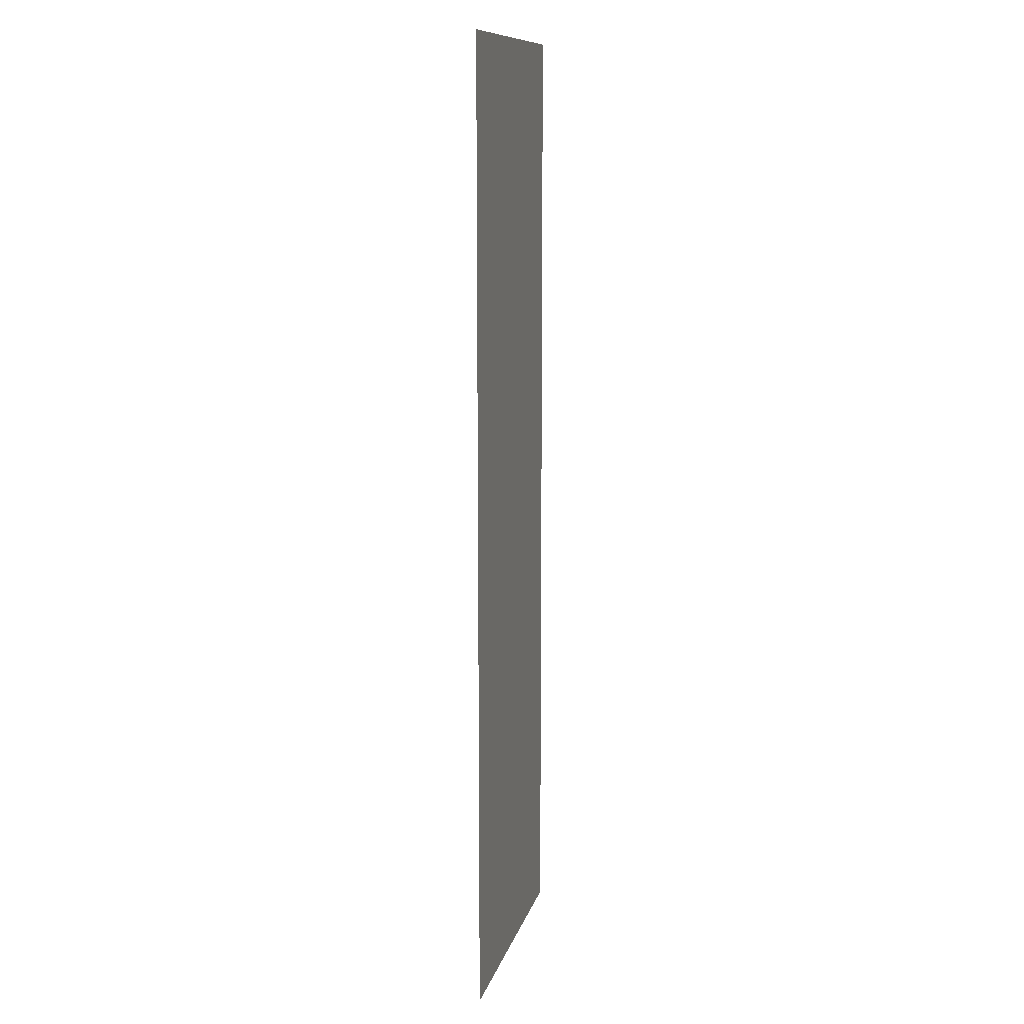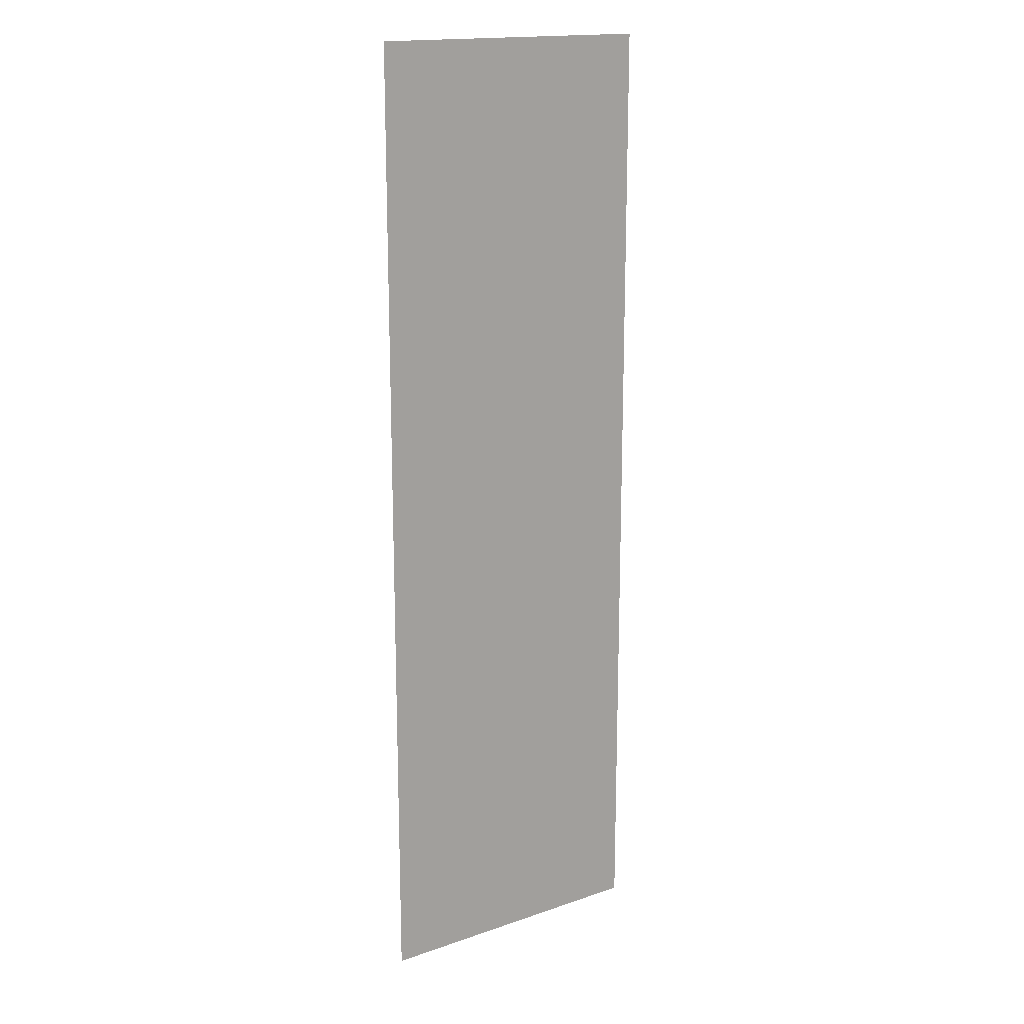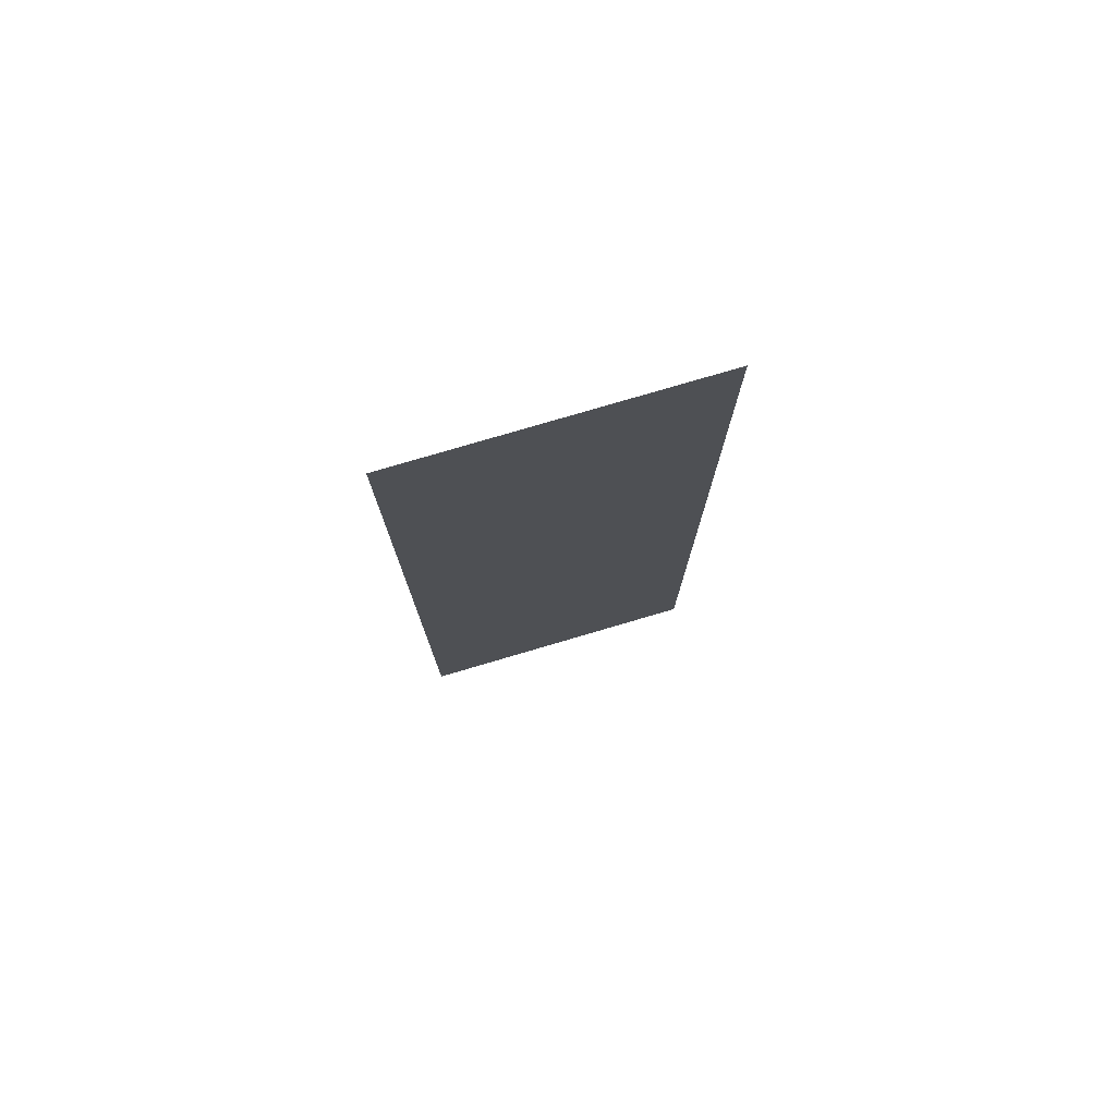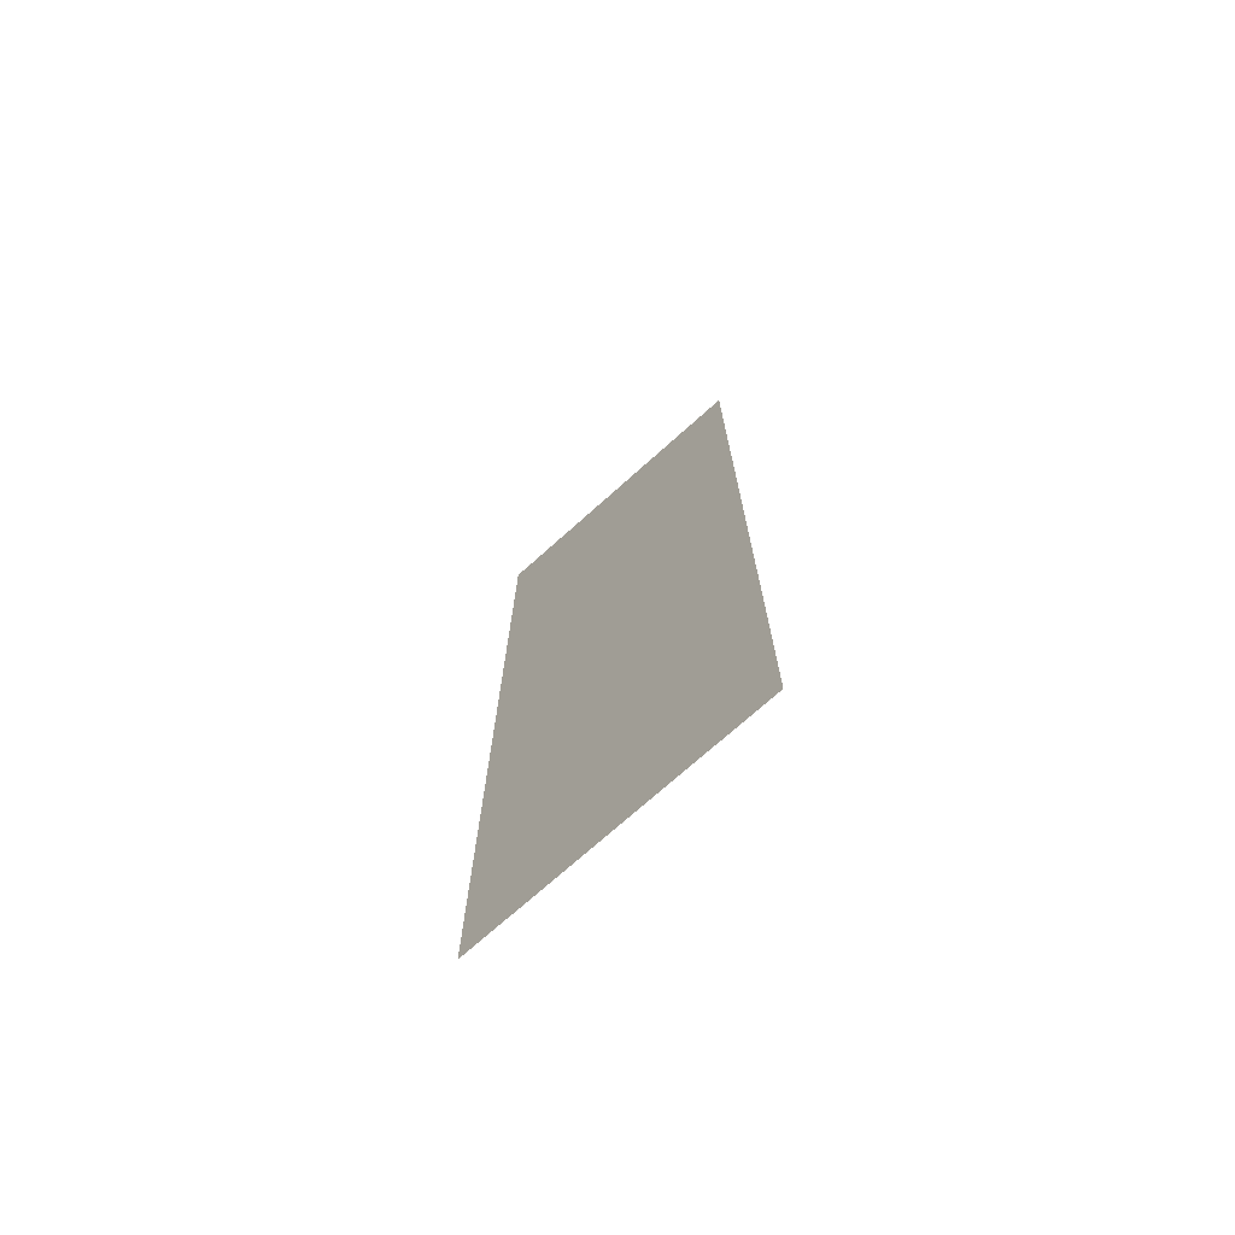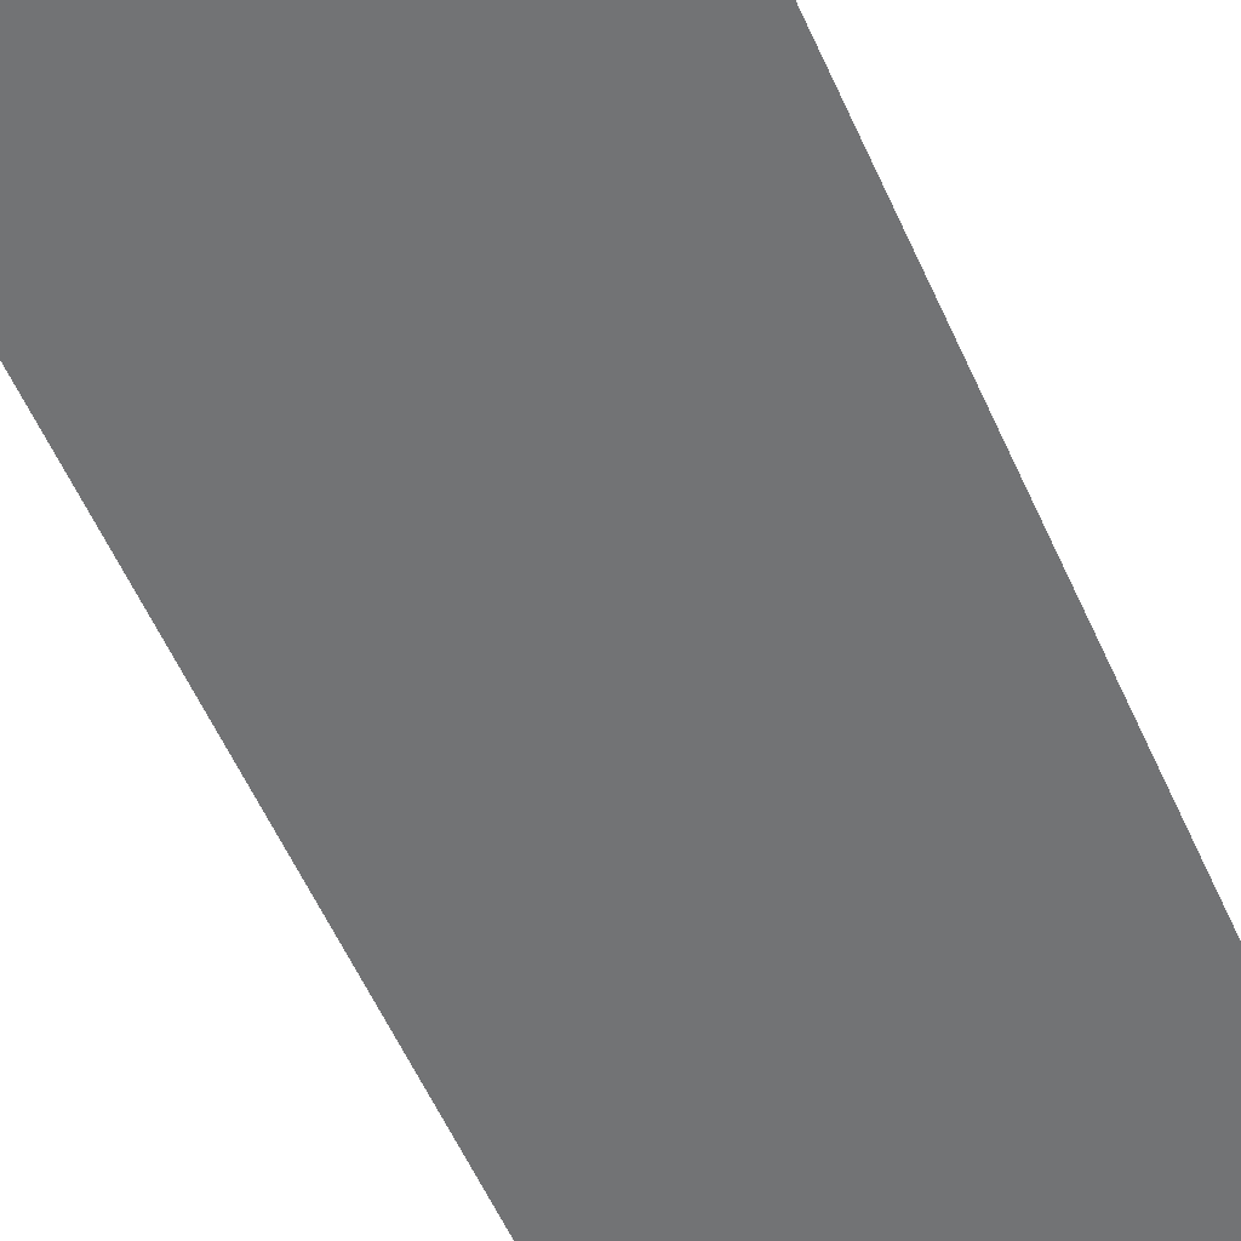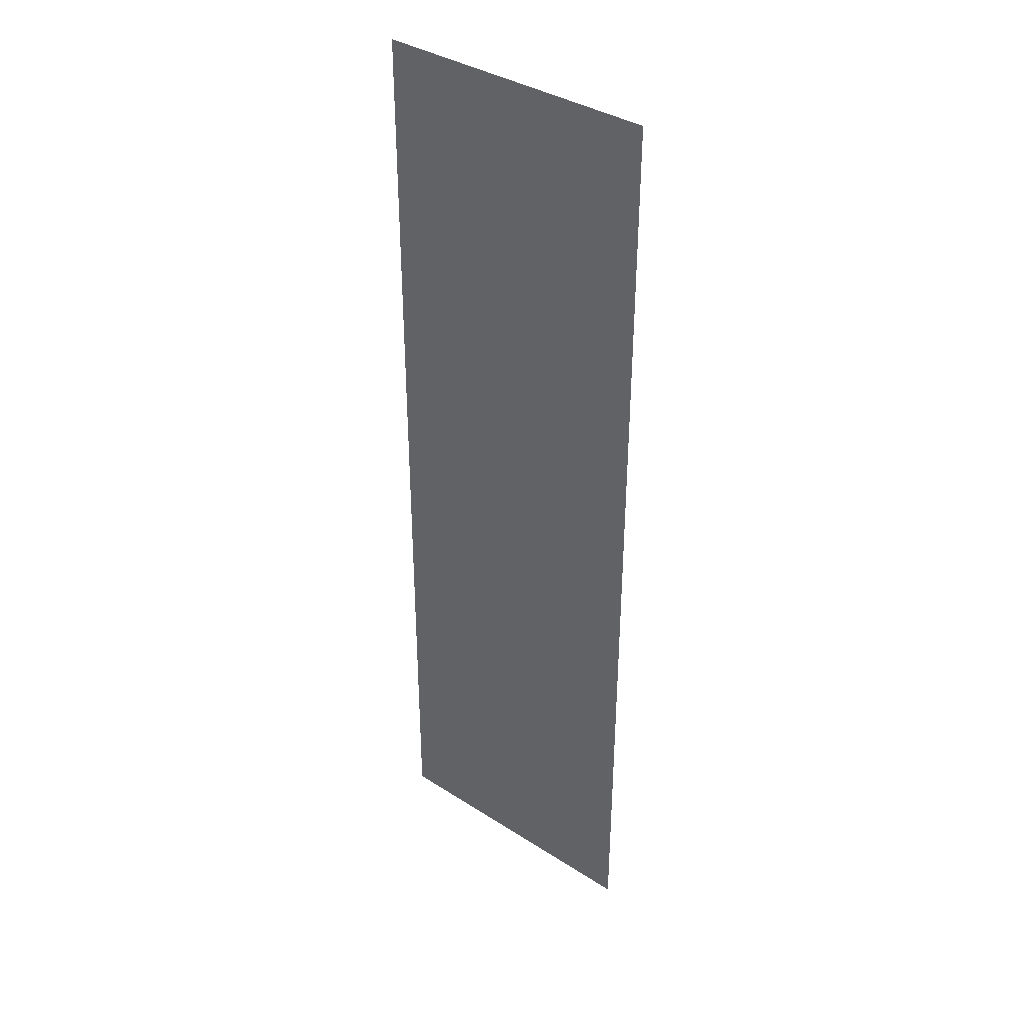
<metadata>
{"format":"obj","ext":"obj","renderer":"f3d","projection":"perspective","resolution":1024,"background":"white","views":[{"elev":11.3,"azim":-76.8,"up":"+Z"},{"elev":16.9,"azim":145.5,"up":"+Z"},{"elev":77.9,"azim":163.6,"up":"+Z"},{"elev":-73.3,"azim":41.8,"up":"+Z"},{"elev":-55.8,"azim":23.6,"up":"+Y"},{"elev":37.2,"azim":39.5,"up":"+Z"}]}
</metadata>
<code>
g VFX_EggGrabSmoke_MO
v -12.6 0.0006409 -37.8
v -12.6 0.0006409 -42
v -9.45 0.0006409 -42
v -9.45 0.0006409 -37.8
v -12.6 0.0006409 -33.6
v -6.3 0.0006409 -42
v -9.45 -0.0006409 -33.6
v -12.6 0.0006409 -29.4
v -6.3 0.0006409 -37.8
v -9.45 0.0006409 -29.4
v -12.6 0.0006409 -25.2
v -3.15 0.0006409 -37.81
v -3.15 0.0006409 -42
v -6.3 0.0006409 -33.61
v -9.45 -0.0006409 -25.2
v -12.6 0.0006409 -21
v 0.0006409 0.0006409 -37.82
v -0.0006409 0.0006409 -42
v 3.15 0.0006409 -42
v -3.151 0.0006409 -33.62
v -6.302 0.0006409 -29.41
v -9.45 0.0006409 -21
v -12.6 0.0006409 -16.8
v 3.151 0.0006409 -37.81
v 6.3 0.0006409 -42
v -0.001923 0.0006409 -33.63
v -3.158 0.0006409 -29.42
v -6.303 0.0006409 -25.2
v -9.45 -0.0006409 -16.8
v -12.6 0.0006409 -12.6
v -0.01218 0.0006409 -29.43
v 3.149 0.0006409 -33.62
v -3.163 0.0006409 -25.21
v -6.303 0.0006409 -21
v -9.45 0.0006409 -12.6
v -12.6 0.0006409 -8.4
v -0.02115 0.0006409 -25.22
v -3.16 0.0006409 -21
v -6.3 0.0006409 -16.8
v -9.45 -0.0006409 -8.4
v -12.6 0.0006409 -4.2
v 3.14 0.0006409 -29.42
v -0.01602 0.0006409 -21.01
v -3.154 0.0006409 -16.8
v -6.3 -0.0006409 -12.6
v -9.45 -0.0006409 -4.2
v -12.6 0.0006409 0.0006409
v 3.132 0.0006409 -25.22
v -0.00705 0.0006409 -16.8
v -3.151 0.0006409 -12.6
v -6.3 -0.0006409 -8.4
v -9.45 -0.0006409 -0.0006409
v -12.6 0.0006409 4.2
v 3.135 0.0006409 -21
v -0.003204 0.0006409 -12.6
v -3.151 -0.0006409 -8.4
v -6.3 -0.0006409 -4.201
v -9.45 -0.0006409 4.202
v -12.6 0.0006409 8.4
v 3.141 0.0006409 -16.79
v -0.001923 0.0006409 -8.399
v -3.15 -0.0006409 -4.2
v -6.3 -0.0006409 -0.0006409
v -9.45 -0.0006409 8.404
v -12.6 0.0006409 12.6
v 3.145 0.0006409 -12.59
v -0.0006409 0.0006409 -4.2
v -3.15 -0.0006409 -0.0006409
v -6.3 -0.0006409 4.202
v -9.45 -0.0006409 12.6
v -12.6 0.0006409 16.8
v 3.146 0.0006409 -8.396
v -0.001923 0.0006409 0.0006409
v -3.15 -0.0006409 4.202
v -6.3 -0.0006409 8.405
v -9.45 -0.0006409 16.8
v -12.6 0.0006409 21
v 3.146 0.0006409 -4.196
v -0.001923 0.0006409 4.202
v -3.15 -0.0006409 8.404
v -6.3 -0.0006409 12.6
v -9.45 0.0006409 21
v -12.6 0.0006409 25.2
v 3.145 0.0006409 0.004486
v -0.001923 0.0006409 8.403
v -3.15 -0.0006409 12.6
v -6.3 -0.0006409 16.8
v -9.45 -0.0006409 25.2
v -12.6 0.0006409 29.4
v 3.144 0.0006409 4.206
v -0.001923 0.0006409 12.6
v -3.15 -0.0006409 16.8
v -6.3 -0.0006409 21
v -9.45 0.0006409 29.4
v -12.6 0.0006409 33.6
v 3.144 0.0006409 8.408
v -0.0006409 0.0006409 16.8
v -3.15 0.0006409 21
v -6.3 0.0006409 25.2
v -9.45 -0.0006409 33.6
v -12.6 0.0006409 37.8
v 3.145 0.0006409 12.61
v -0.0006409 0.0006409 21
v -3.15 -0.0006409 25.2
v -6.3 -0.0006409 29.4
v -9.45 0.0006409 37.8
v -12.6 0.0006409 42
v -9.45 0.0006409 42
v -6.3 0.0006409 33.6
v -6.3 -0.0006409 37.8
v -6.3 0.0006409 42
v -3.15 0.0006409 29.4
v -3.15 -0.0006409 33.6
v -3.15 0.0006409 37.8
v -3.15 0.0006409 42
v -0.0006409 0.0006409 33.6
v -0.0006409 -0.0006409 37.8
v -0.0006409 0.0006409 42
v -0.0006409 -0.0006409 29.4
v 3.15 0.0006409 37.8
v 3.15 0.0006409 42
v 3.15 -0.0006409 33.6
v 6.3 -0.0006409 37.8
v 6.3 0.0006409 42
v -0.0006409 0.0006409 25.2
v 3.15 0.0006409 29.4
v 6.3 0.0006409 33.6
v 9.45 0.0006409 37.8
v 9.45 0.0006409 42
v 3.15 -0.0006409 25.2
v 3.149 0.0006409 21
v 6.3 -0.0006409 29.4
v 9.45 -0.0006409 33.6
v 12.6 0.0006409 37.8
v 12.6 0.0006409 42
v 12.6 0.0006409 33.6
v 9.45 0.0006409 29.4
v 12.6 0.0006409 29.4
v 6.299 0.0006409 25.2
v 9.45 -0.0006409 25.2
v 12.6 0.0006409 25.2
v 6.298 0.0006409 21
v 9.448 0.0006409 21
v 12.6 0.0006409 21
v 6.295 0.0006409 16.81
v 9.447 0.0006409 16.8
v 12.6 0.0006409 16.8
v 3.146 0.0006409 16.8
v 6.293 0.0006409 12.61
v 9.445 0.0006409 12.61
v 12.6 0.0006409 12.6
v 6.292 0.0006409 8.412
v 9.445 0.0006409 8.408
v 12.6 0.0006409 8.4
v 6.292 0.0006409 4.21
v 9.445 0.0006409 4.206
v 12.6 0.0006409 4.2
v 6.293 0.0006409 0.00705
v 9.445 0.0006409 0.004486
v 12.6 0.0006409 0.0006409
v 6.294 0.0006409 -4.195
v 9.446 0.0006409 -4.196
v 12.6 0.0006409 -4.2
v 6.295 0.0006409 -8.394
v 9.447 0.0006409 -8.396
v 12.6 0.0006409 -8.4
v 6.294 0.0006409 -12.59
v 9.446 0.0006409 -12.59
v 12.6 0.0006409 -12.6
v 6.292 0.0006409 -16.79
v 9.445 0.0006409 -16.79
v 12.6 0.0006409 -16.8
v 6.29 0.0006409 -21
v 9.445 0.0006409 -21
v 12.6 0.0006409 -21
v 6.29 0.0006409 -25.21
v 9.446 0.0006409 -25.2
v 12.6 0.0006409 -25.2
v 6.294 0.0006409 -29.41
v 9.447 0.0006409 -29.4
v 12.6 0.0006409 -29.4
v 6.299 0.0006409 -33.61
v 9.45 0.0006409 -33.6
v 12.6 0.0006409 -33.6
v 6.3 0.0006409 -37.8
v 9.45 0.0006409 -37.8
v 12.6 0.0006409 -37.8
v 9.45 0.0006409 -42
v 12.6 0.0006409 -42
g VFX_EggGrabSmoke_MO_0
f 3 2 1
f 4 3 1
f 4 1 5
f 6 3 4
f 7 4 5
f 7 5 8
f 9 6 4
f 9 4 7
f 10 7 8
f 10 8 11
f 9 12 6
f 12 13 6
f 14 9 7
f 14 7 10
f 15 10 11
f 15 11 16
f 12 17 13
f 17 18 13
f 19 18 17
f 20 12 9
f 14 20 9
f 21 14 10
f 21 10 15
f 22 15 16
f 22 16 23
f 24 19 17
f 25 19 24
f 26 17 12
f 20 26 12
f 24 17 26
f 27 20 14
f 21 27 14
f 28 21 15
f 28 15 22
f 29 22 23
f 29 23 30
f 31 26 20
f 27 31 20
f 32 24 26
f 32 26 31
f 33 27 21
f 28 33 21
f 34 28 22
f 34 22 29
f 35 29 30
f 35 30 36
f 37 31 27
f 33 37 27
f 38 33 28
f 34 38 28
f 39 34 29
f 39 29 35
f 40 35 36
f 40 36 41
f 42 31 37
f 42 32 31
f 43 37 33
f 38 43 33
f 44 38 34
f 39 44 34
f 45 39 35
f 45 35 40
f 46 40 41
f 46 41 47
f 48 42 37
f 48 37 43
f 49 43 38
f 44 49 38
f 50 44 39
f 45 50 39
f 51 45 40
f 51 40 46
f 52 46 47
f 52 47 53
f 54 48 43
f 54 43 49
f 55 49 44
f 50 55 44
f 56 50 45
f 51 56 45
f 57 51 46
f 57 46 52
f 58 52 53
f 58 53 59
f 60 54 49
f 60 49 55
f 61 55 50
f 56 61 50
f 62 56 51
f 57 62 51
f 63 57 52
f 63 52 58
f 64 58 59
f 64 59 65
f 66 60 55
f 66 55 61
f 67 61 56
f 62 67 56
f 68 62 57
f 63 68 57
f 69 63 58
f 69 58 64
f 70 64 65
f 70 65 71
f 72 66 61
f 72 61 67
f 73 67 62
f 68 73 62
f 74 68 63
f 69 74 63
f 75 69 64
f 75 64 70
f 76 70 71
f 76 71 77
f 78 72 67
f 78 67 73
f 79 73 68
f 74 79 68
f 80 74 69
f 75 80 69
f 81 75 70
f 81 70 76
f 82 76 77
f 82 77 83
f 84 78 73
f 84 73 79
f 85 79 74
f 80 85 74
f 86 80 75
f 81 86 75
f 87 81 76
f 87 76 82
f 88 82 83
f 88 83 89
f 90 84 79
f 90 79 85
f 91 85 80
f 86 91 80
f 92 86 81
f 87 92 81
f 93 87 82
f 93 82 88
f 94 88 89
f 94 89 95
f 96 90 85
f 96 85 91
f 97 91 86
f 92 97 86
f 98 92 87
f 93 98 87
f 99 93 88
f 99 88 94
f 100 94 95
f 100 95 101
f 102 96 91
f 102 91 97
f 103 97 92
f 98 103 92
f 104 98 93
f 99 104 93
f 105 99 94
f 105 94 100
f 106 100 101
f 106 101 107
f 108 106 107
f 109 100 106
f 109 105 100
f 110 106 108
f 110 109 106
f 111 110 108
f 105 112 99
f 112 104 99
f 109 113 105
f 113 109 110
f 113 112 105
f 114 110 111
f 114 113 110
f 115 114 111
f 113 116 112
f 116 113 114
f 117 114 115
f 117 116 114
f 118 117 115
f 112 119 104
f 116 119 112
f 120 117 118
f 121 120 118
f 122 116 117
f 120 122 117
f 123 120 121
f 124 123 121
f 119 125 104
f 104 125 98
f 125 103 98
f 126 119 116
f 122 126 116
f 127 122 120
f 123 127 120
f 128 123 124
f 129 128 124
f 130 125 119
f 126 130 119
f 131 103 125
f 130 131 125
f 132 126 122
f 127 132 122
f 133 127 123
f 128 133 123
f 127 133 132
f 134 128 129
f 135 134 129
f 134 136 128
f 136 133 128
f 133 136 137
f 133 137 132
f 136 138 137
f 132 139 126
f 139 130 126
f 132 137 139
f 137 138 140
f 137 140 139
f 138 141 140
f 139 142 130
f 139 140 142
f 142 131 130
f 140 141 143
f 140 143 142
f 141 144 143
f 142 145 131
f 142 143 145
f 143 144 146
f 143 146 145
f 144 147 146
f 145 148 131
f 131 148 103
f 148 97 103
f 148 102 97
f 145 149 148
f 145 146 149
f 149 102 148
f 146 147 150
f 146 150 149
f 147 151 150
f 149 152 102
f 149 150 152
f 152 96 102
f 150 151 153
f 150 153 152
f 151 154 153
f 152 155 96
f 152 153 155
f 155 90 96
f 153 154 156
f 153 156 155
f 154 157 156
f 155 158 90
f 155 156 158
f 158 84 90
f 156 157 159
f 156 159 158
f 157 160 159
f 158 161 84
f 158 159 161
f 161 78 84
f 159 160 162
f 159 162 161
f 160 163 162
f 161 164 78
f 161 162 164
f 164 72 78
f 162 163 165
f 162 165 164
f 163 166 165
f 164 167 72
f 164 165 167
f 167 66 72
f 165 166 168
f 165 168 167
f 166 169 168
f 167 170 66
f 167 168 170
f 170 60 66
f 168 169 171
f 168 171 170
f 169 172 171
f 170 173 60
f 170 171 173
f 173 54 60
f 171 172 174
f 171 174 173
f 172 175 174
f 173 176 54
f 173 174 176
f 176 48 54
f 174 175 177
f 174 177 176
f 175 178 177
f 176 179 48
f 176 177 179
f 179 42 48
f 177 178 180
f 177 180 179
f 178 181 180
f 179 182 42
f 179 180 182
f 182 32 42
f 180 181 183
f 180 183 182
f 181 184 183
f 182 185 32
f 182 183 185
f 185 24 32
f 185 25 24
f 183 184 186
f 183 186 185
f 185 186 25
f 184 187 186
f 186 188 25
f 186 187 188
f 187 189 188

</code>
